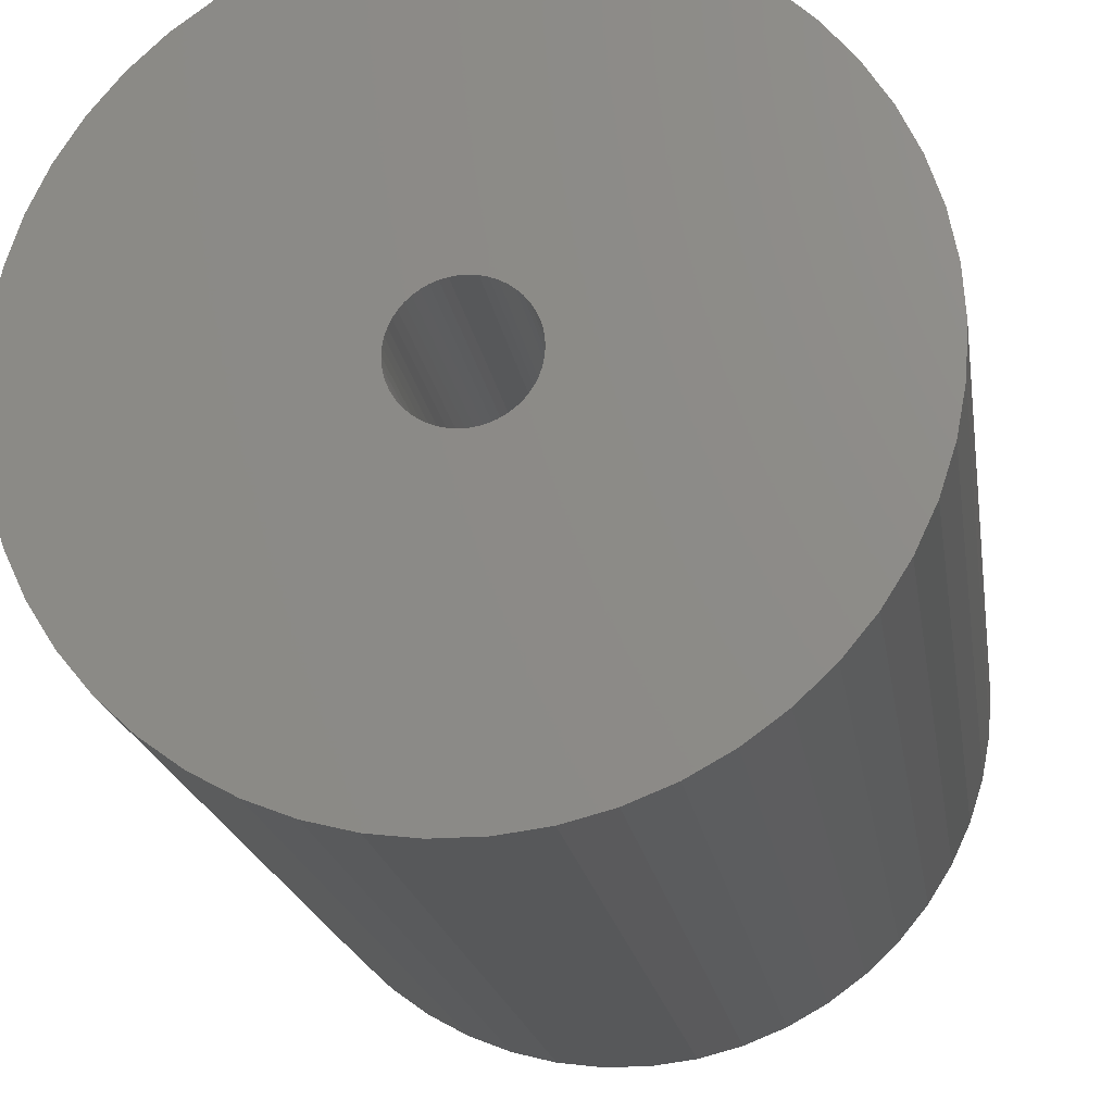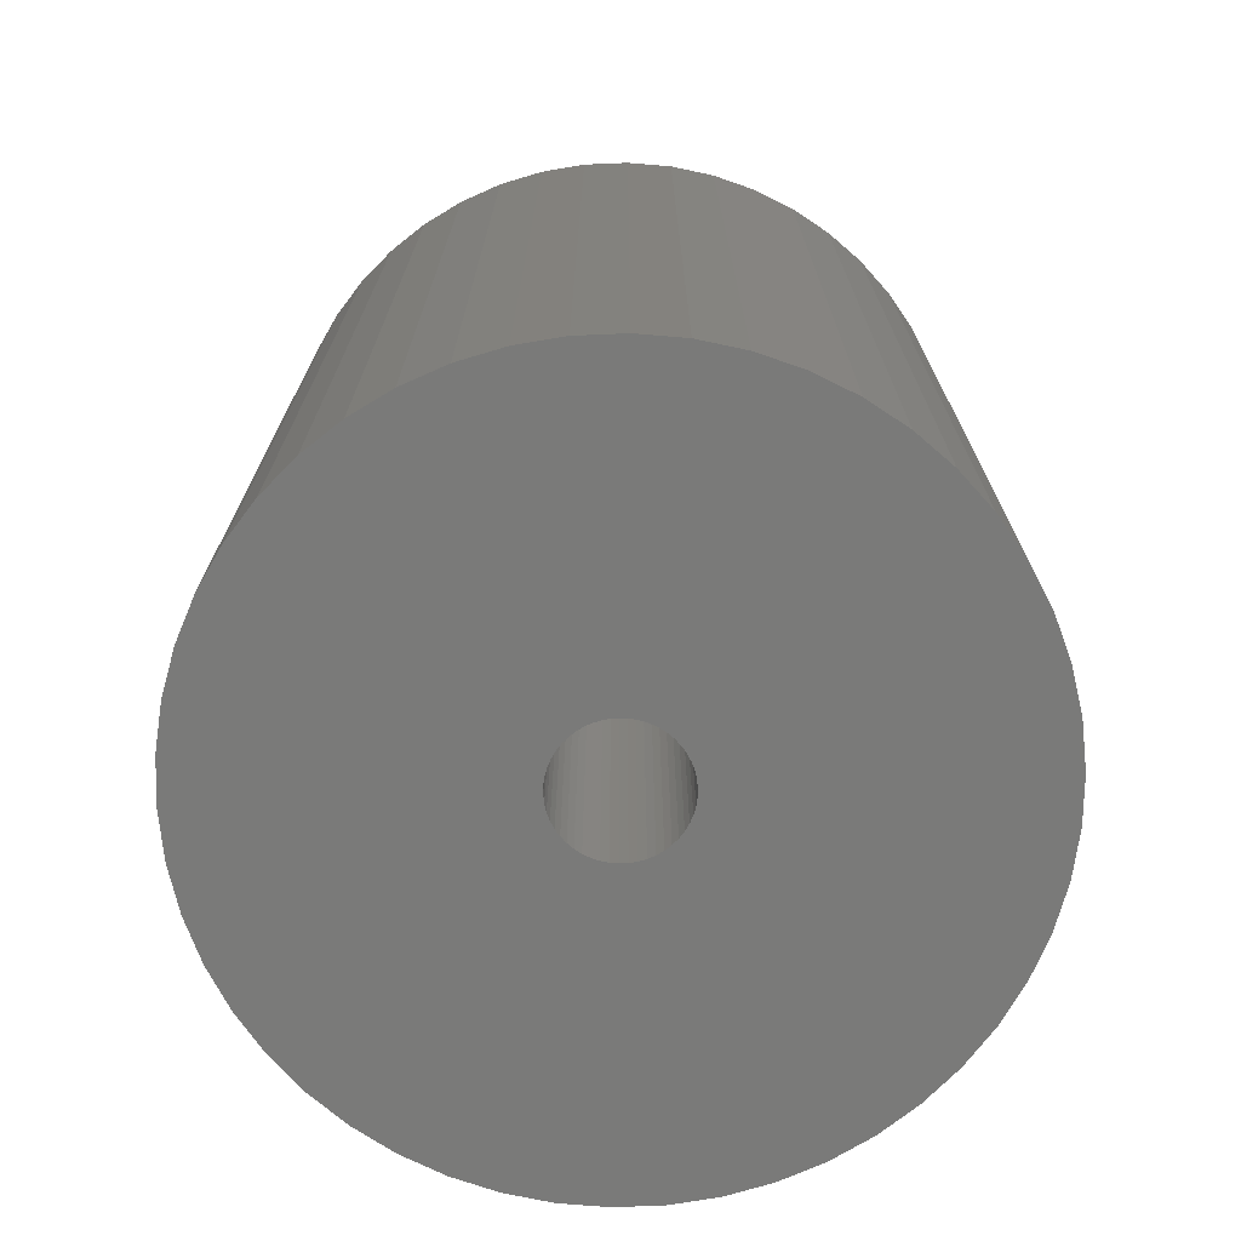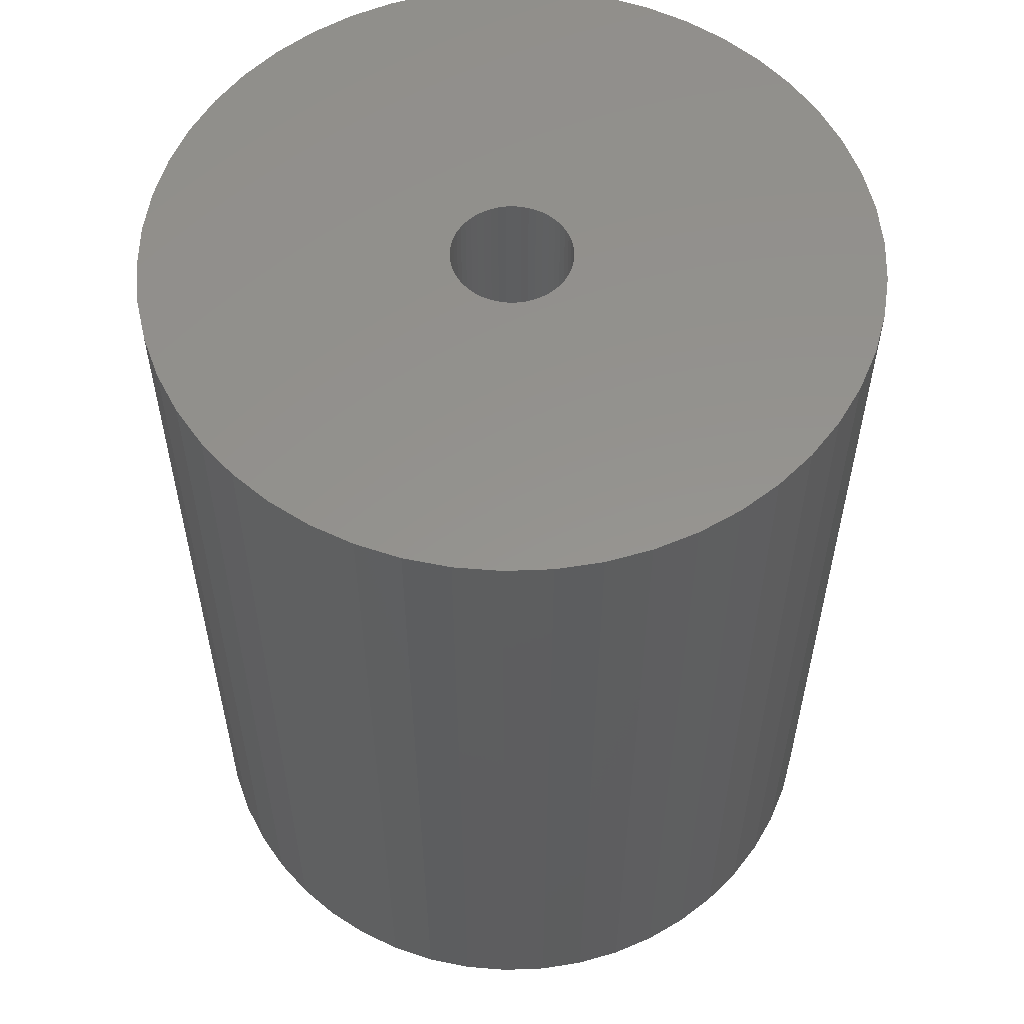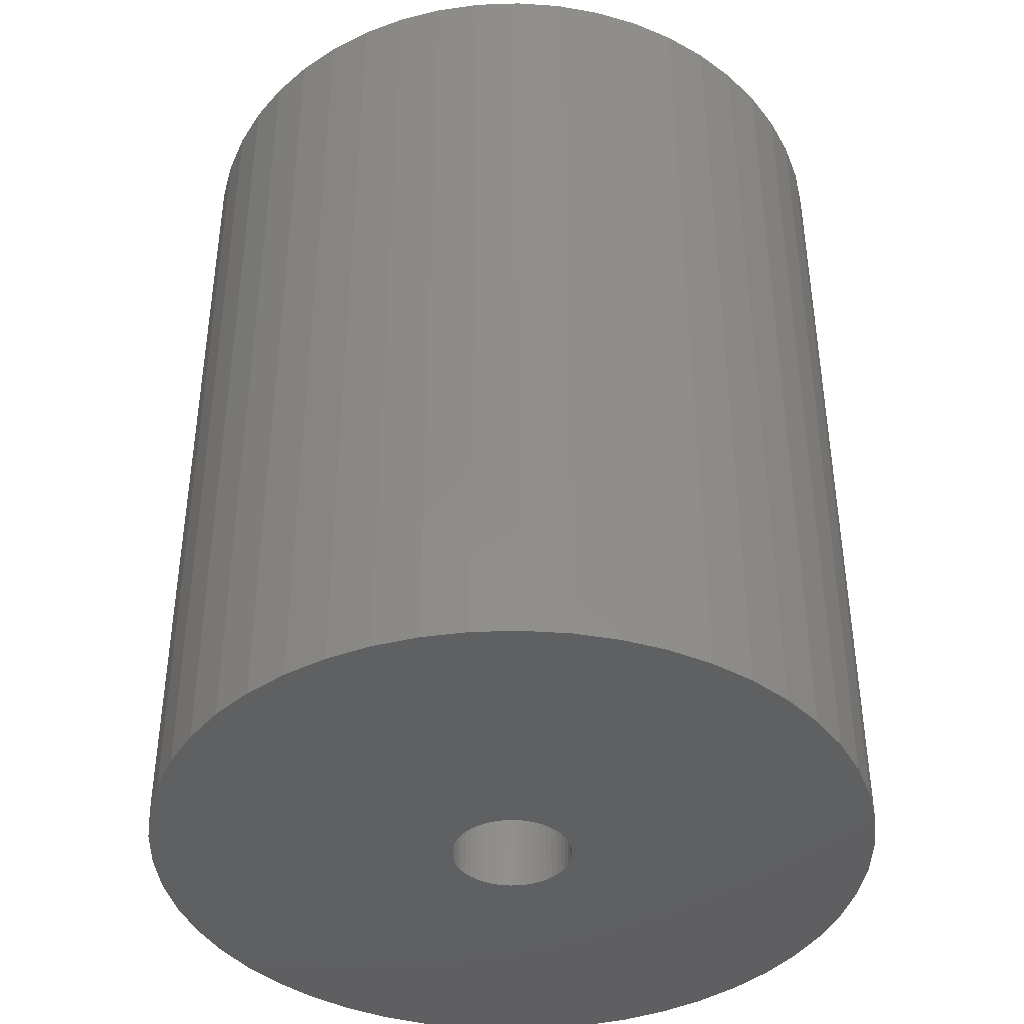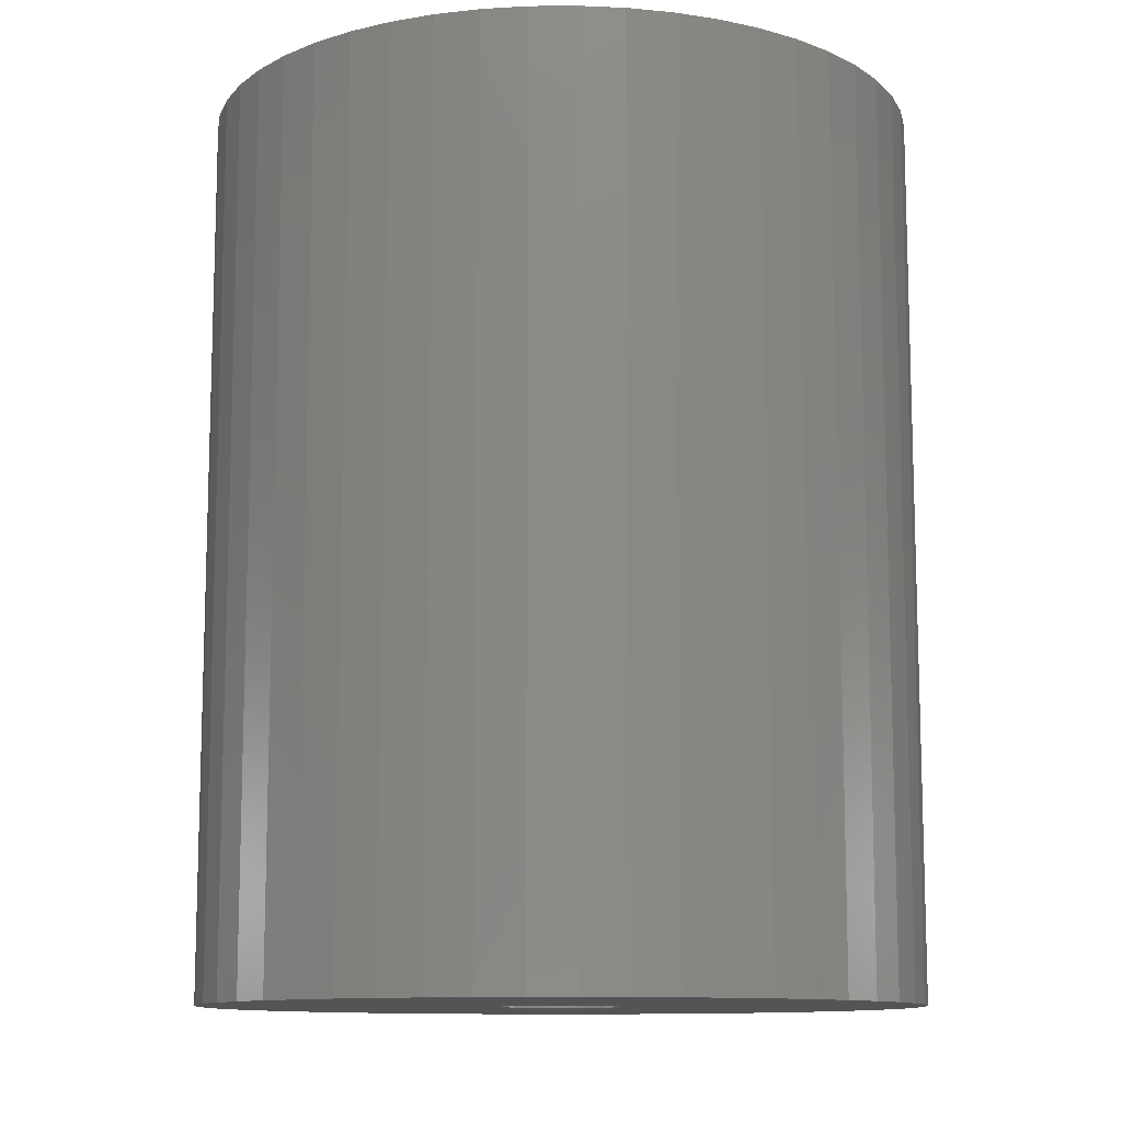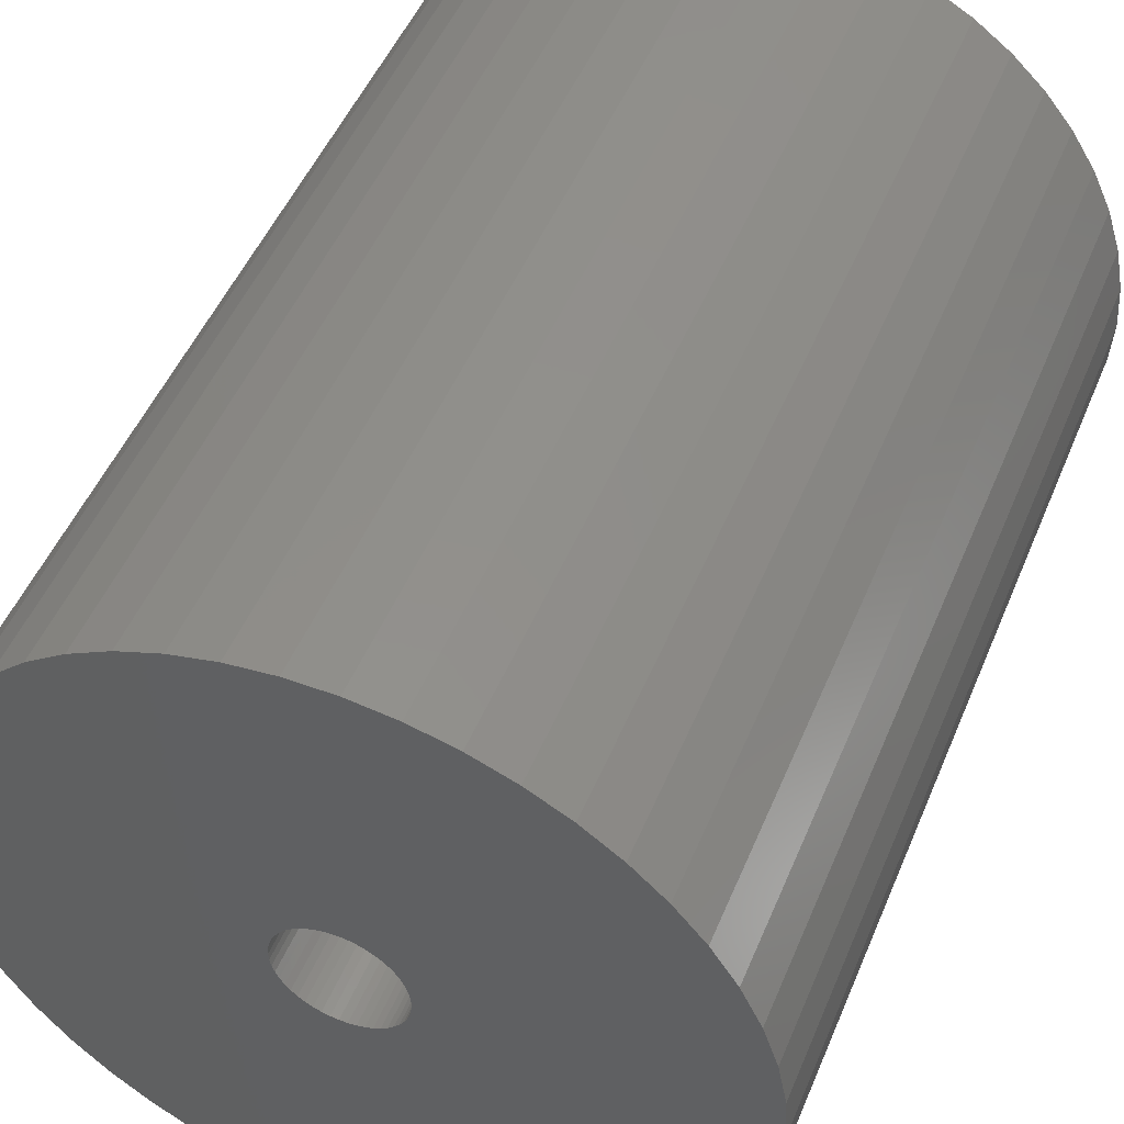
<metadata>
{"format":"stl","ext":"stl","renderer":"f3d","projection":"perspective","resolution":1024,"background":"white","views":[{"elev":-19.4,"azim":-171.4,"up":"+Y"},{"elev":-72.9,"azim":-148.8,"up":"+Z"},{"elev":56.5,"azim":84.1,"up":"+Z"},{"elev":-40.9,"azim":-91.2,"up":"+Z"},{"elev":-11.2,"azim":30.0,"up":"+Z"},{"elev":49.5,"azim":-157.9,"up":"+Y"}]}
</metadata>
<code>
# stl→obj: 200 verts, 400 faces
v 18 0 22.5
v 17.86 2.256 -22.5
v 17.86 2.256 22.5
v 18 0 -22.5
v -18 0 -22.5
v -17.86 2.256 22.5
v -17.86 2.256 -22.5
v -18 0 22.5
v 1.13 17.96 -22.5
v -1.13 17.96 22.5
v 1.13 17.96 22.5
v -1.13 17.96 -22.5
v -1.13 -17.96 -22.5
v 1.13 -17.96 22.5
v -1.13 -17.96 22.5
v 1.13 -17.96 -22.5
v 13.12 12.32 -22.5
v 11.47 13.87 22.5
v 13.12 12.32 22.5
v 11.47 13.87 -22.5
v -11.47 13.87 -22.5
v -13.12 12.32 22.5
v -11.47 13.87 22.5
v -13.12 12.32 -22.5
v -5.562 17.12 -22.5
v -7.664 16.29 22.5
v -5.562 17.12 22.5
v -7.664 16.29 -22.5
v 15.77 -8.672 22.5
v 16.74 -6.626 -22.5
v 16.74 -6.626 22.5
v 15.77 -8.672 -22.5
v 16.74 6.626 22.5
v 15.77 8.672 -22.5
v 15.77 8.672 22.5
v 16.74 6.626 -22.5
v 17.43 4.476 -22.5
v 17.43 4.476 22.5
v 14.56 10.58 -22.5
v 14.56 10.58 22.5
v 7.664 16.29 -22.5
v 5.562 17.12 22.5
v 7.664 16.29 22.5
v 5.562 17.12 -22.5
v 3.373 17.68 22.5
v 3.373 17.68 -22.5
v 9.645 15.2 -22.5
v 9.645 15.2 22.5
v -16.74 6.626 -22.5
v -15.77 8.672 22.5
v -15.77 8.672 -22.5
v -16.74 6.626 22.5
v -14.56 10.58 -22.5
v -14.56 10.58 22.5
v -17.43 4.476 -22.5
v -17.43 4.476 22.5
v -9.645 15.2 22.5
v -9.645 15.2 -22.5
v -3.373 17.68 22.5
v -3.373 17.68 -22.5
v 3.373 -17.68 22.5
v 3.373 -17.68 -22.5
v 5.562 -17.12 -22.5
v 7.664 -16.29 22.5
v 5.562 -17.12 22.5
v 7.664 -16.29 -22.5
v 3 0 22.5
v 2.976 0.376 22.5
v 17.86 -2.256 22.5
v 2.906 0.7461 22.5
v 2.976 -0.376 22.5
v 2.789 1.104 22.5
v 17.43 -4.476 22.5
v 2.629 1.445 22.5
v 2.906 -0.7461 22.5
v 2.427 1.763 22.5
v 2.187 2.054 22.5
v 2.789 -1.104 22.5
v 1.912 2.312 22.5
v 1.607 2.533 22.5
v 2.629 -1.445 22.5
v 1.277 2.714 22.5
v 14.56 -10.58 22.5
v 0.9271 2.853 22.5
v 2.427 -1.763 22.5
v 13.12 -12.32 22.5
v 0.5621 2.947 22.5
v 0.1884 2.994 22.5
v -0.1884 2.994 22.5
v -0.5621 2.947 22.5
v -0.9271 2.853 22.5
v -1.277 2.714 22.5
v -1.607 2.533 22.5
v -1.912 2.312 22.5
v -2.187 2.054 22.5
v -2.427 1.763 22.5
v 2.187 -2.054 22.5
v 11.47 -13.87 22.5
v 1.912 -2.312 22.5
v 9.645 -15.2 22.5
v 1.607 -2.533 22.5
v 1.277 -2.714 22.5
v 0.9271 -2.853 22.5
v 0.5621 -2.947 22.5
v 0.1884 -2.994 22.5
v -0.1884 -2.994 22.5
v -0.5621 -2.947 22.5
v -3.373 -17.68 22.5
v -0.9271 -2.853 22.5
v -5.562 -17.12 22.5
v -1.277 -2.714 22.5
v -7.664 -16.29 22.5
v -1.607 -2.533 22.5
v -9.645 -15.2 22.5
v -1.912 -2.312 22.5
v -11.47 -13.87 22.5
v -2.187 -2.054 22.5
v -13.12 -12.32 22.5
v -2.427 -1.763 22.5
v -14.56 -10.58 22.5
v -2.629 -1.445 22.5
v -15.77 -8.672 22.5
v -2.789 -1.104 22.5
v -16.74 -6.626 22.5
v -2.906 -0.7461 22.5
v -17.43 -4.476 22.5
v -2.976 -0.376 22.5
v -17.86 -2.256 22.5
v -3 0 22.5
v -2.629 1.445 22.5
v -2.789 1.104 22.5
v -2.906 0.7461 22.5
v -2.976 0.376 22.5
v 17.86 -2.256 -22.5
v 14.56 -10.58 -22.5
v 13.12 -12.32 -22.5
v 17.43 -4.476 -22.5
v -13.12 -12.32 -22.5
v -11.47 -13.87 -22.5
v -15.77 -8.672 -22.5
v -16.74 -6.626 -22.5
v -14.56 -10.58 -22.5
v 3 0 -22.5
v 2.976 -0.376 -22.5
v 2.906 -0.7461 -22.5
v 2.976 0.376 -22.5
v 2.789 -1.104 -22.5
v 2.629 -1.445 -22.5
v 2.906 0.7461 -22.5
v 2.427 -1.763 -22.5
v 2.187 -2.054 -22.5
v 11.47 -13.87 -22.5
v 2.789 1.104 -22.5
v 1.912 -2.312 -22.5
v 9.645 -15.2 -22.5
v 1.607 -2.533 -22.5
v 2.629 1.445 -22.5
v 1.277 -2.714 -22.5
v 0.9271 -2.853 -22.5
v 2.427 1.763 -22.5
v 0.5621 -2.947 -22.5
v 0.1884 -2.994 -22.5
v -0.1884 -2.994 -22.5
v -0.5621 -2.947 -22.5
v -3.373 -17.68 -22.5
v -0.9271 -2.853 -22.5
v -5.562 -17.12 -22.5
v -1.277 -2.714 -22.5
v -7.664 -16.29 -22.5
v -1.607 -2.533 -22.5
v -9.645 -15.2 -22.5
v -1.912 -2.312 -22.5
v -2.187 -2.054 -22.5
v -2.427 -1.763 -22.5
v 2.187 2.054 -22.5
v 1.912 2.312 -22.5
v 1.607 2.533 -22.5
v 1.277 2.714 -22.5
v 0.9271 2.853 -22.5
v 0.5621 2.947 -22.5
v 0.1884 2.994 -22.5
v -0.1884 2.994 -22.5
v -0.5621 2.947 -22.5
v -0.9271 2.853 -22.5
v -1.277 2.714 -22.5
v -1.607 2.533 -22.5
v -1.912 2.312 -22.5
v -2.187 2.054 -22.5
v -2.427 1.763 -22.5
v -2.629 1.445 -22.5
v -2.789 1.104 -22.5
v -2.906 0.7461 -22.5
v -2.976 0.376 -22.5
v -3 0 -22.5
v -2.629 -1.445 -22.5
v -2.789 -1.104 -22.5
v -2.906 -0.7461 -22.5
v -17.43 -4.476 -22.5
v -2.976 -0.376 -22.5
v -17.86 -2.256 -22.5
f 1 2 3
f 2 1 4
f 5 6 7
f 6 5 8
f 9 10 11
f 10 9 12
f 13 14 15
f 14 13 16
f 17 18 19
f 18 17 20
f 21 22 23
f 22 21 24
f 25 26 27
f 26 25 28
f 29 30 31
f 30 29 32
f 33 34 35
f 34 33 36
f 3 37 38
f 37 3 2
f 35 39 40
f 39 35 34
f 41 42 43
f 42 41 44
f 44 45 42
f 45 44 46
f 47 43 48
f 43 47 41
f 49 50 51
f 50 49 52
f 53 22 24
f 22 53 54
f 55 52 49
f 52 55 56
f 28 57 26
f 57 28 58
f 12 59 10
f 59 12 60
f 16 61 14
f 61 16 62
f 63 64 65
f 64 63 66
f 38 36 33
f 36 38 37
f 40 17 19
f 17 40 39
f 46 11 45
f 11 46 9
f 20 48 18
f 48 20 47
f 51 54 53
f 54 51 50
f 7 56 55
f 56 7 6
f 67 1 3
f 68 3 38
f 1 67 69
f 70 38 33
f 71 69 67
f 72 33 35
f 69 71 73
f 74 35 40
f 75 73 71
f 76 40 19
f 73 75 31
f 77 19 18
f 78 31 75
f 79 18 48
f 31 78 29
f 80 48 43
f 81 29 78
f 82 43 42
f 29 81 83
f 84 42 45
f 85 83 81
f 83 85 86
f 3 68 67
f 38 70 68
f 33 72 70
f 35 74 72
f 40 76 74
f 19 77 76
f 18 79 77
f 48 80 79
f 43 82 80
f 87 45 11
f 42 84 82
f 45 87 84
f 11 88 87
f 11 89 88
f 10 89 11
f 89 10 90
f 59 90 10
f 90 59 91
f 27 91 59
f 91 27 92
f 26 92 27
f 92 26 93
f 57 93 26
f 93 57 94
f 23 94 57
f 94 23 95
f 95 22 96
f 22 95 23
f 97 86 85
f 86 97 98
f 99 98 97
f 98 99 100
f 101 100 99
f 100 101 64
f 102 64 101
f 64 102 65
f 103 65 102
f 65 103 61
f 104 61 103
f 61 104 14
f 105 14 104
f 106 14 105
f 15 106 107
f 108 107 109
f 106 15 14
f 110 109 111
f 112 111 113
f 114 113 115
f 116 115 117
f 118 117 119
f 120 119 121
f 122 121 123
f 124 123 125
f 126 125 127
f 107 108 15
f 128 127 129
f 54 96 22
f 96 54 130
f 109 110 108
f 50 130 54
f 111 112 110
f 130 50 131
f 113 114 112
f 52 131 50
f 115 116 114
f 131 52 132
f 117 118 116
f 56 132 52
f 119 120 118
f 132 56 133
f 121 122 120
f 6 133 56
f 123 124 122
f 133 6 129
f 125 126 124
f 8 129 6
f 127 128 126
f 129 8 128
f 58 23 57
f 23 58 21
f 60 27 59
f 27 60 25
f 69 4 1
f 4 69 134
f 86 135 83
f 135 86 136
f 31 137 73
f 137 31 30
f 73 134 69
f 134 73 137
f 138 116 118
f 116 138 139
f 140 124 141
f 124 140 122
f 138 120 142
f 120 138 118
f 143 4 134
f 144 134 137
f 4 143 2
f 145 137 30
f 146 2 143
f 147 30 32
f 2 146 37
f 148 32 135
f 149 37 146
f 150 135 136
f 37 149 36
f 151 136 152
f 153 36 149
f 154 152 155
f 36 153 34
f 156 155 66
f 157 34 153
f 158 66 63
f 34 157 39
f 159 63 62
f 160 39 157
f 39 160 17
f 134 144 143
f 137 145 144
f 30 147 145
f 32 148 147
f 135 150 148
f 136 151 150
f 152 154 151
f 155 156 154
f 66 158 156
f 161 62 16
f 63 159 158
f 62 161 159
f 16 162 161
f 16 163 162
f 13 163 16
f 163 13 164
f 165 164 13
f 164 165 166
f 167 166 165
f 166 167 168
f 169 168 167
f 168 169 170
f 171 170 169
f 170 171 172
f 139 172 171
f 172 139 173
f 173 138 174
f 138 173 139
f 175 17 160
f 17 175 20
f 176 20 175
f 20 176 47
f 177 47 176
f 47 177 41
f 178 41 177
f 41 178 44
f 179 44 178
f 44 179 46
f 180 46 179
f 46 180 9
f 181 9 180
f 182 9 181
f 12 182 183
f 60 183 184
f 182 12 9
f 25 184 185
f 28 185 186
f 58 186 187
f 21 187 188
f 24 188 189
f 53 189 190
f 51 190 191
f 49 191 192
f 55 192 193
f 183 60 12
f 7 193 194
f 142 174 138
f 174 142 195
f 184 25 60
f 140 195 142
f 185 28 25
f 195 140 196
f 186 58 28
f 141 196 140
f 187 21 58
f 196 141 197
f 188 24 21
f 198 197 141
f 189 53 24
f 197 198 199
f 190 51 53
f 200 199 198
f 191 49 51
f 199 200 194
f 192 55 49
f 5 194 200
f 193 7 55
f 194 5 7
f 66 100 64
f 100 66 155
f 83 32 29
f 32 83 135
f 141 126 198
f 126 141 124
f 62 65 61
f 65 62 63
f 165 15 108
f 15 165 13
f 169 110 112
f 110 169 167
f 167 108 110
f 108 167 165
f 171 112 114
f 112 171 169
f 142 122 140
f 122 142 120
f 198 128 200
f 128 198 126
f 200 8 5
f 8 200 128
f 152 86 98
f 86 152 136
f 155 98 100
f 98 155 152
f 139 114 116
f 114 139 171
f 143 68 146
f 68 143 67
f 129 193 133
f 193 129 194
f 182 88 89
f 88 182 181
f 162 106 105
f 106 162 163
f 176 77 79
f 77 176 175
f 188 94 95
f 94 188 187
f 185 91 92
f 91 185 184
f 150 81 148
f 81 150 85
f 153 74 157
f 74 153 72
f 146 70 149
f 70 146 68
f 179 82 84
f 82 179 178
f 180 84 87
f 84 180 179
f 177 79 80
f 79 177 176
f 131 190 130
f 190 131 191
f 132 191 131
f 191 132 192
f 184 90 91
f 90 184 183
f 117 174 119
f 174 117 173
f 161 105 104
f 105 161 162
f 149 72 153
f 72 149 70
f 160 77 175
f 77 160 76
f 157 76 160
f 76 157 74
f 181 87 88
f 87 181 180
f 178 80 82
f 80 178 177
f 130 189 96
f 189 130 190
f 96 188 95
f 188 96 189
f 133 192 132
f 192 133 193
f 186 92 93
f 92 186 185
f 187 93 94
f 93 187 186
f 183 89 90
f 89 183 182
f 151 99 97
f 99 151 154
f 145 71 144
f 71 145 75
f 148 78 147
f 78 148 81
f 151 85 150
f 85 151 97
f 144 67 143
f 67 144 71
f 170 115 113
f 115 170 172
f 172 117 115
f 117 172 173
f 119 195 121
f 195 119 174
f 123 197 125
f 197 123 196
f 127 194 129
f 194 127 199
f 158 103 102
f 103 158 159
f 159 104 103
f 104 159 161
f 154 101 99
f 101 154 156
f 156 102 101
f 102 156 158
f 147 75 145
f 75 147 78
f 163 107 106
f 107 163 164
f 121 196 123
f 196 121 195
f 125 199 127
f 199 125 197
f 164 109 107
f 109 164 166
f 166 111 109
f 111 166 168
f 168 113 111
f 113 168 170

</code>
